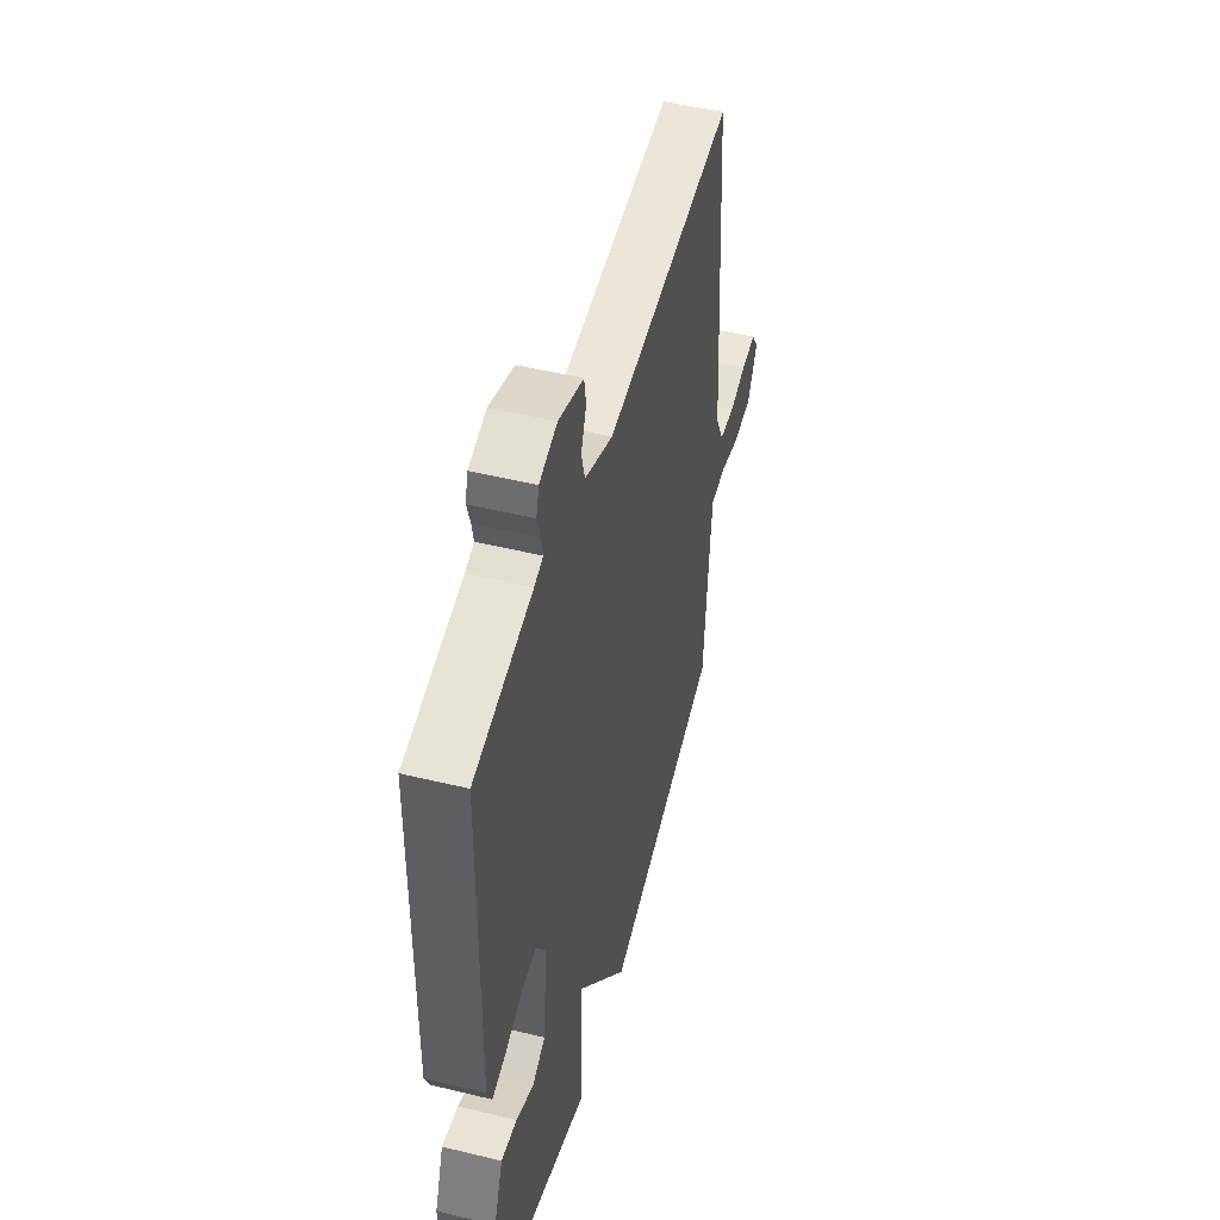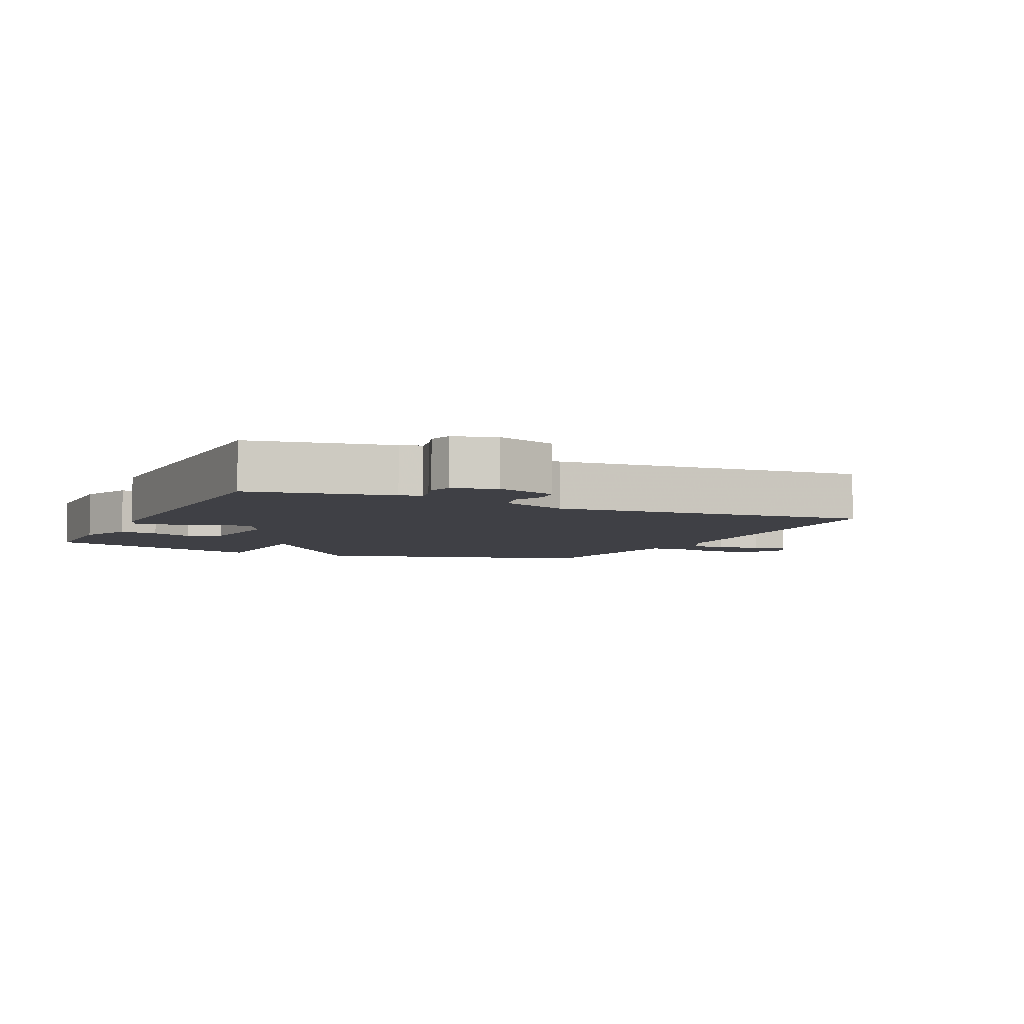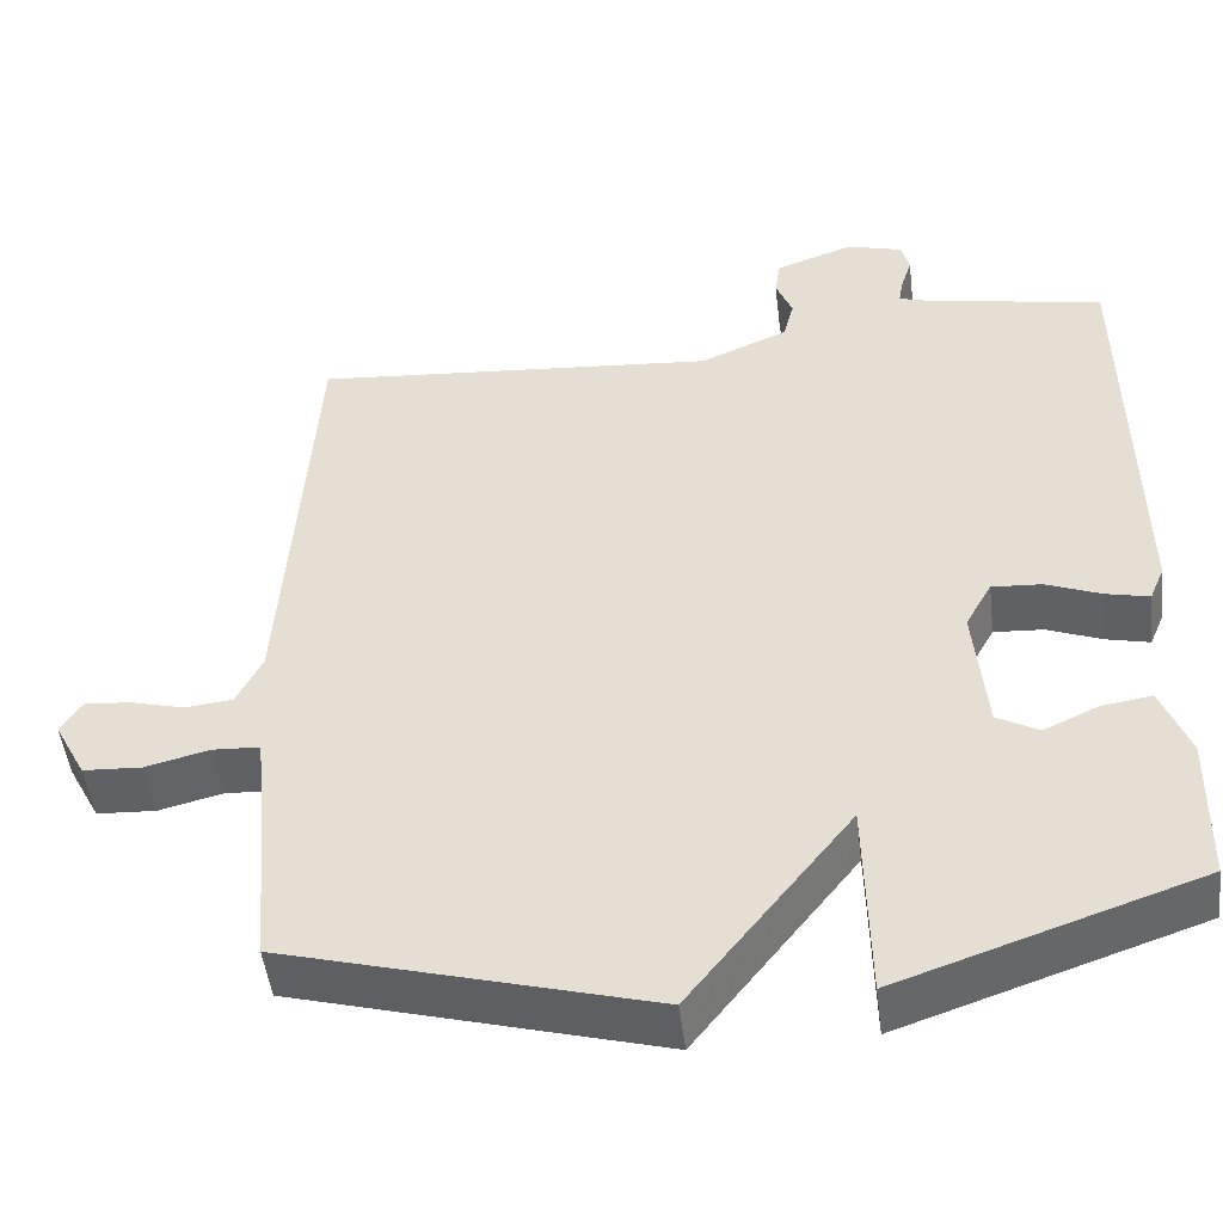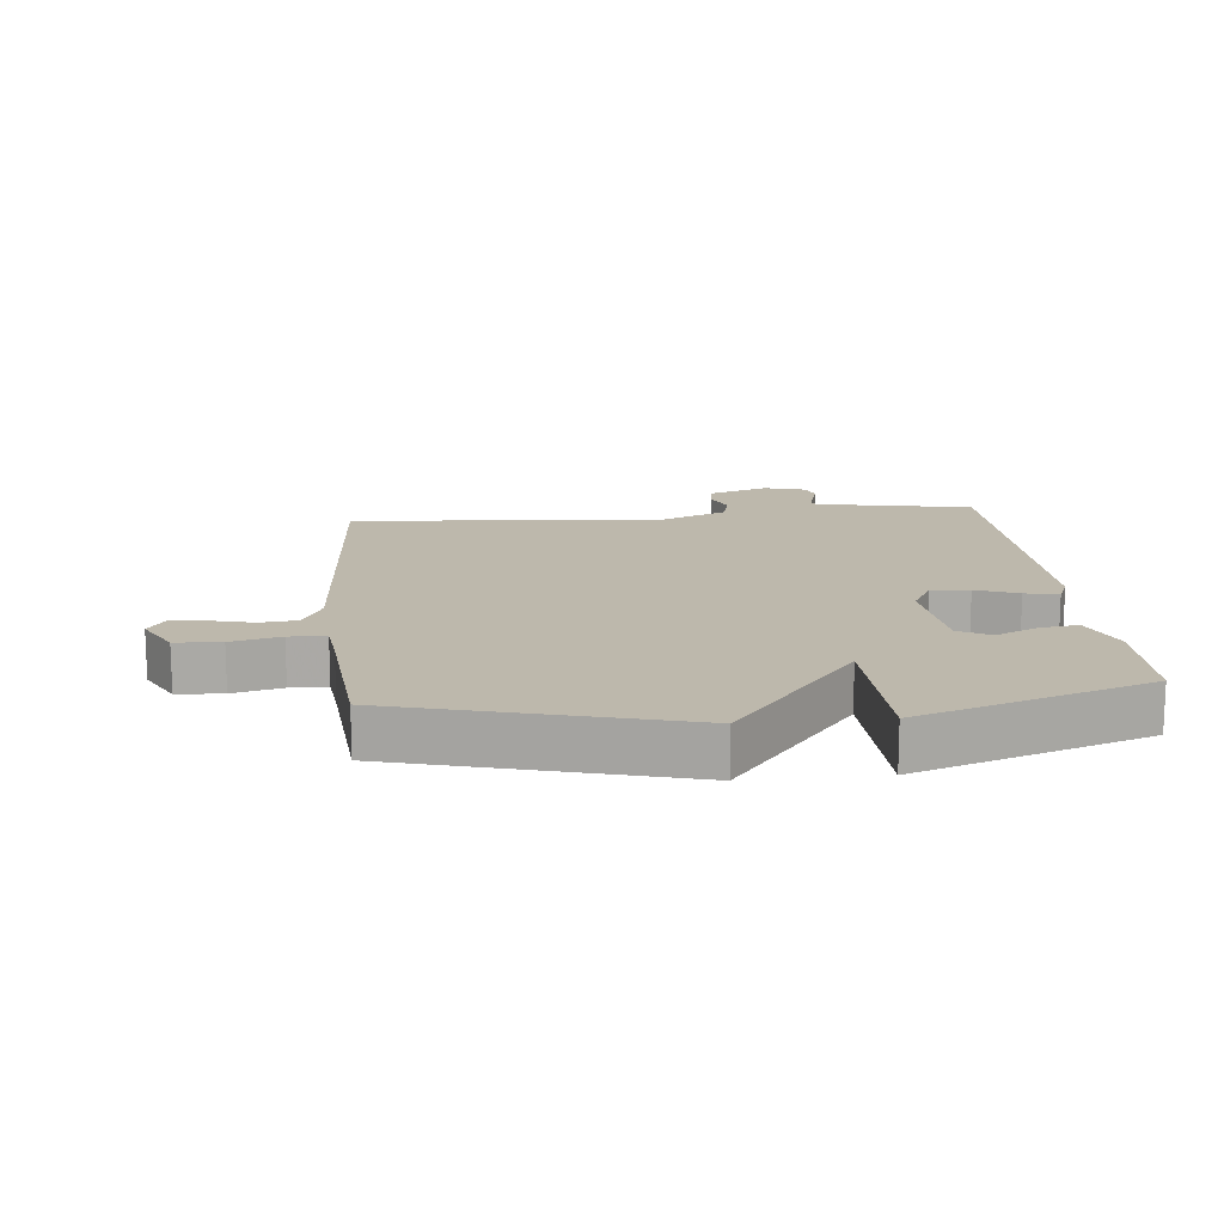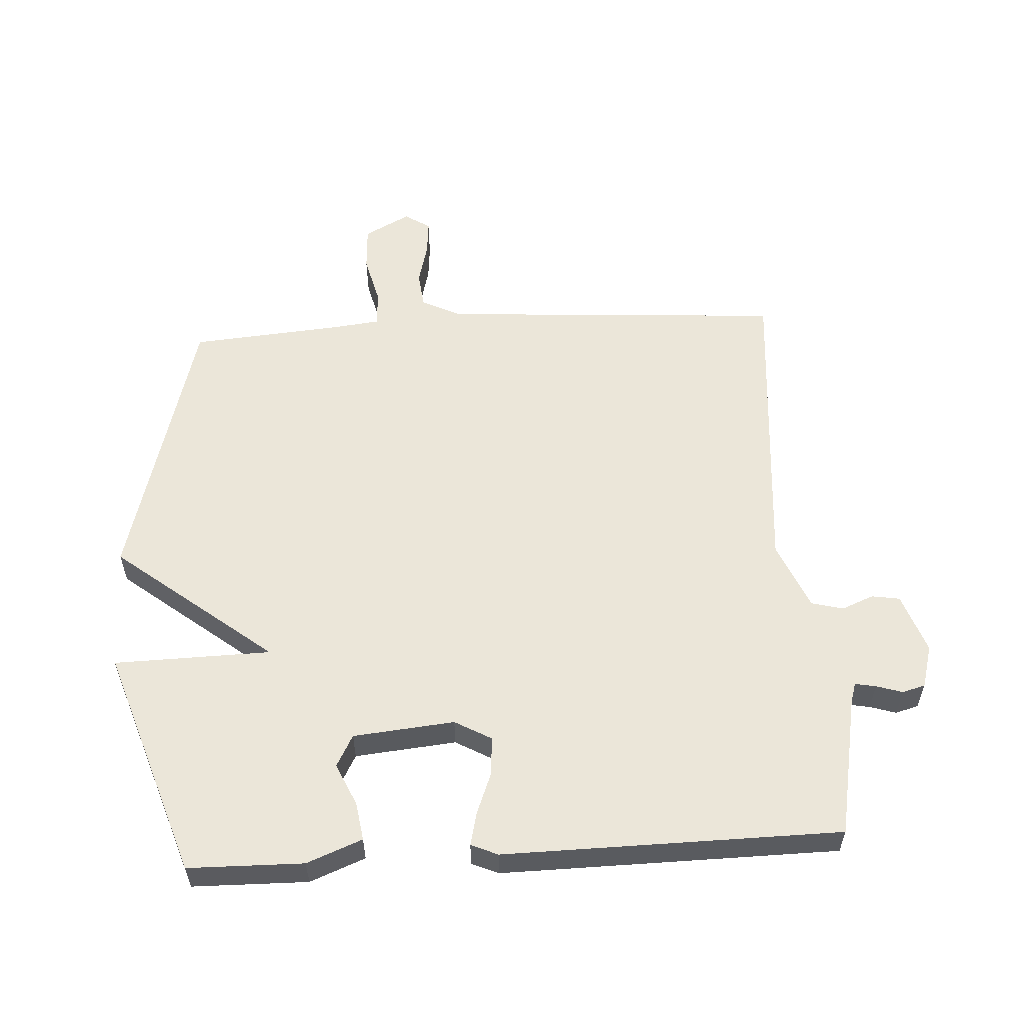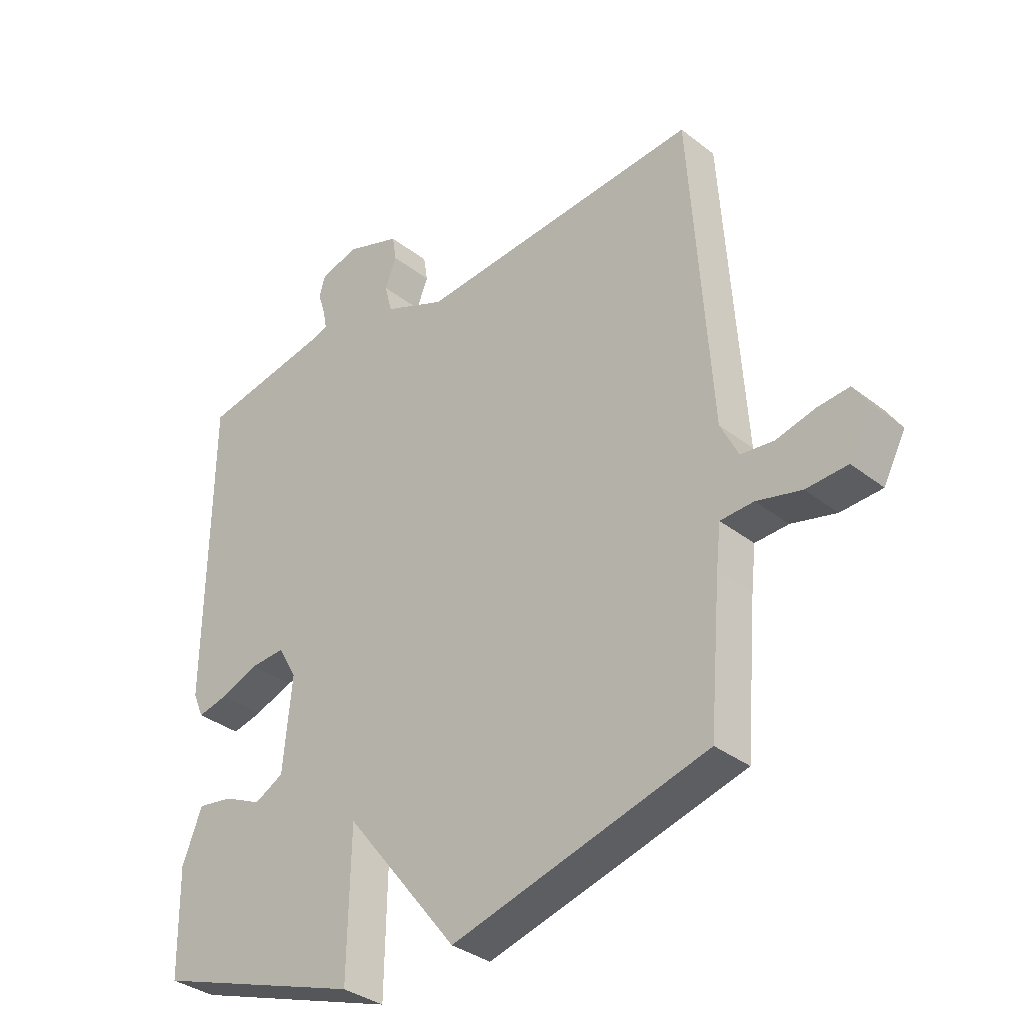
<metadata>
{"format":"obj","ext":"obj","renderer":"f3d","projection":"perspective","resolution":1024,"background":"white","views":[{"elev":49.5,"azim":-75.0,"up":"+Z"},{"elev":-5.2,"azim":-25.1,"up":"+Y"},{"elev":-48.7,"azim":-173.0,"up":"+Z"},{"elev":14.8,"azim":174.2,"up":"+Y"},{"elev":56.8,"azim":-93.4,"up":"+Y"},{"elev":-34.3,"azim":43.6,"up":"+Z"}]}
</metadata>
<code>
v 0.5 0.07 -0.5
v 0.06 0.07 -0.621
v -0.135 0.07 -0.375
v -0.14 0.07 -0.621
v -0.5 0.07 -0.5
v -0.503 0.07 -0.319
v -0.469 0.07 -0.232
v -0.409 0.07 -0.241
v -0.343 0.07 -0.271
v -0.293 0.07 -0.244
v -0.278 0.07 -0.085
v -0.31 0.07 -0.028
v -0.37 0.07 -0.032
v -0.436 0.07 -0.058
v -0.488 0.07 -0.07
v -0.506 0.07 -0.028
v -0.5 0.07 0.5
v -0.281 0.07 0.542
v -0.248 0.07 0.552
v -0.254 0.07 0.585
v -0.267 0.07 0.626
v -0.257 0.07 0.662
v -0.19 0.07 0.681
v -0.096 0.07 0.648
v -0.089 0.07 0.604
v -0.109 0.07 0.554
v -0.096 0.07 0.504
v 0.01 0.07 0.459
v 0.5 0.07 0.5
v 0.536 0.07 -0.041
v 0.567 0.07 -0.103
v 0.624 0.07 -0.109
v 0.69 0.07 -0.092
v 0.745 0.07 -0.087
v 0.771 0.07 -0.127
v 0.733 0.07 -0.199
v 0.662 0.07 -0.203
v 0.585 0.07 -0.184
v 0.528 0.07 -0.187
v 0.52 0.07 -0.258
v 0.5 0 -0.5
v 0.06 0 -0.621
v -0.135 0 -0.375
v -0.14 0 -0.621
v -0.5 0 -0.5
v -0.503 0 -0.319
v -0.469 0 -0.232
v -0.409 0 -0.241
v -0.343 0 -0.271
v -0.293 0 -0.244
v -0.278 0 -0.085
v -0.31 0 -0.028
v -0.37 0 -0.032
v -0.436 0 -0.058
v -0.488 0 -0.07
v -0.506 0 -0.028
v -0.5 0 0.5
v -0.281 0 0.542
v -0.248 0 0.552
v -0.254 0 0.585
v -0.267 0 0.626
v -0.257 0 0.662
v -0.19 0 0.681
v -0.096 0 0.648
v -0.089 0 0.604
v -0.109 0 0.554
v -0.096 0 0.504
v 0.01 0 0.459
v 0.5 0 0.5
v 0.536 0 -0.041
v 0.567 0 -0.103
v 0.624 0 -0.109
v 0.69 0 -0.092
v 0.745 0 -0.087
v 0.771 0 -0.127
v 0.733 0 -0.199
v 0.662 0 -0.203
v 0.585 0 -0.184
v 0.528 0 -0.187
v 0.52 0 -0.258
f 36 37 38
f 35 36 38
f 34 35 38
f 33 34 38
f 32 33 38
f 31 32 38 39
f 30 31 39
f 30 39 40
f 29 30 40
f 28 29 40
f 24 25 26
f 23 24 26
f 22 23 26
f 21 22 26
f 20 21 26
f 19 20 26 27
f 1 2 3
f 40 1 3
f 28 40 3
f 27 28 3
f 19 27 3
f 18 19 3
f 16 17 18
f 15 16 18
f 14 15 18
f 13 14 18
f 7 8 9
f 6 7 9
f 5 6 9
f 4 5 9
f 3 4 9
f 3 9 10
f 12 13 18
f 11 12 18
f 11 18 3
f 3 10 11
f 78 77 76
f 78 76 75
f 78 75 74
f 78 74 73
f 78 73 72
f 79 78 72 71
f 79 71 70
f 80 79 70
f 80 70 69
f 80 69 68
f 66 65 64
f 66 64 63
f 66 63 62
f 66 62 61
f 66 61 60
f 67 66 60 59
f 43 42 41
f 43 41 80
f 43 80 68
f 43 68 67
f 43 67 59
f 43 59 58
f 58 57 56
f 58 56 55
f 58 55 54
f 58 54 53
f 49 48 47
f 49 47 46
f 49 46 45
f 49 45 44
f 49 44 43
f 50 49 43
f 58 53 52
f 58 52 51
f 43 58 51
f 51 50 43
f 1 41 42 2
f 2 42 43 3
f 3 43 44 4
f 4 44 45 5
f 5 45 46 6
f 6 46 47 7
f 7 47 48 8
f 8 48 49 9
f 9 49 50 10
f 10 50 51 11
f 11 51 52 12
f 12 52 53 13
f 13 53 54 14
f 14 54 55 15
f 15 55 56 16
f 16 56 57 17
f 17 57 58 18
f 18 58 59 19
f 19 59 60 20
f 20 60 61 21
f 21 61 62 22
f 22 62 63 23
f 23 63 64 24
f 24 64 65 25
f 25 65 66 26
f 26 66 67 27
f 27 67 68 28
f 28 68 69 29
f 29 69 70 30
f 30 70 71 31
f 31 71 72 32
f 32 72 73 33
f 33 73 74 34
f 34 74 75 35
f 35 75 76 36
f 36 76 77 37
f 37 77 78 38
f 38 78 79 39
f 39 79 80 40
f 40 80 41 1

</code>
